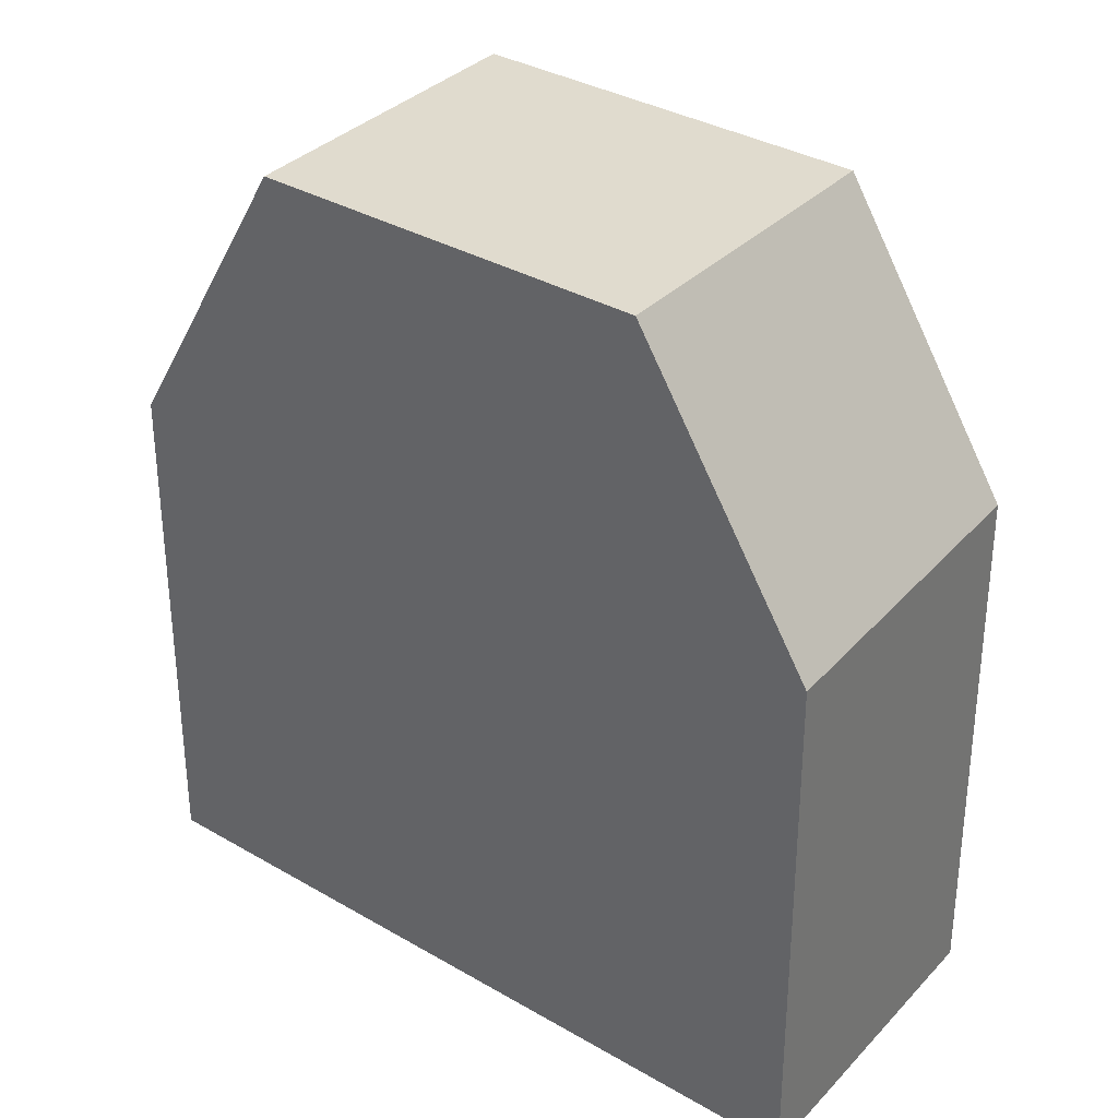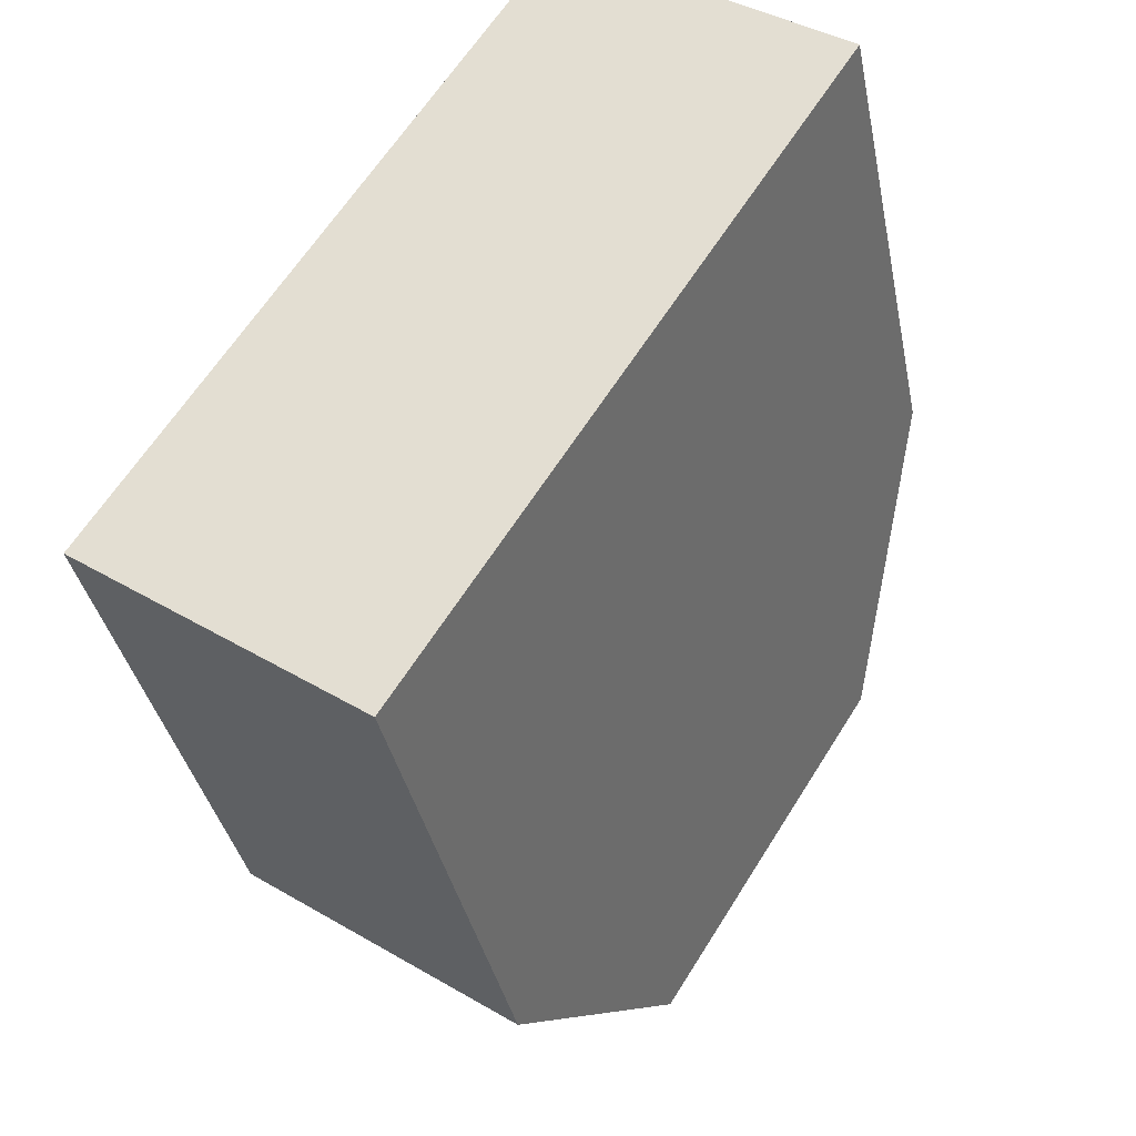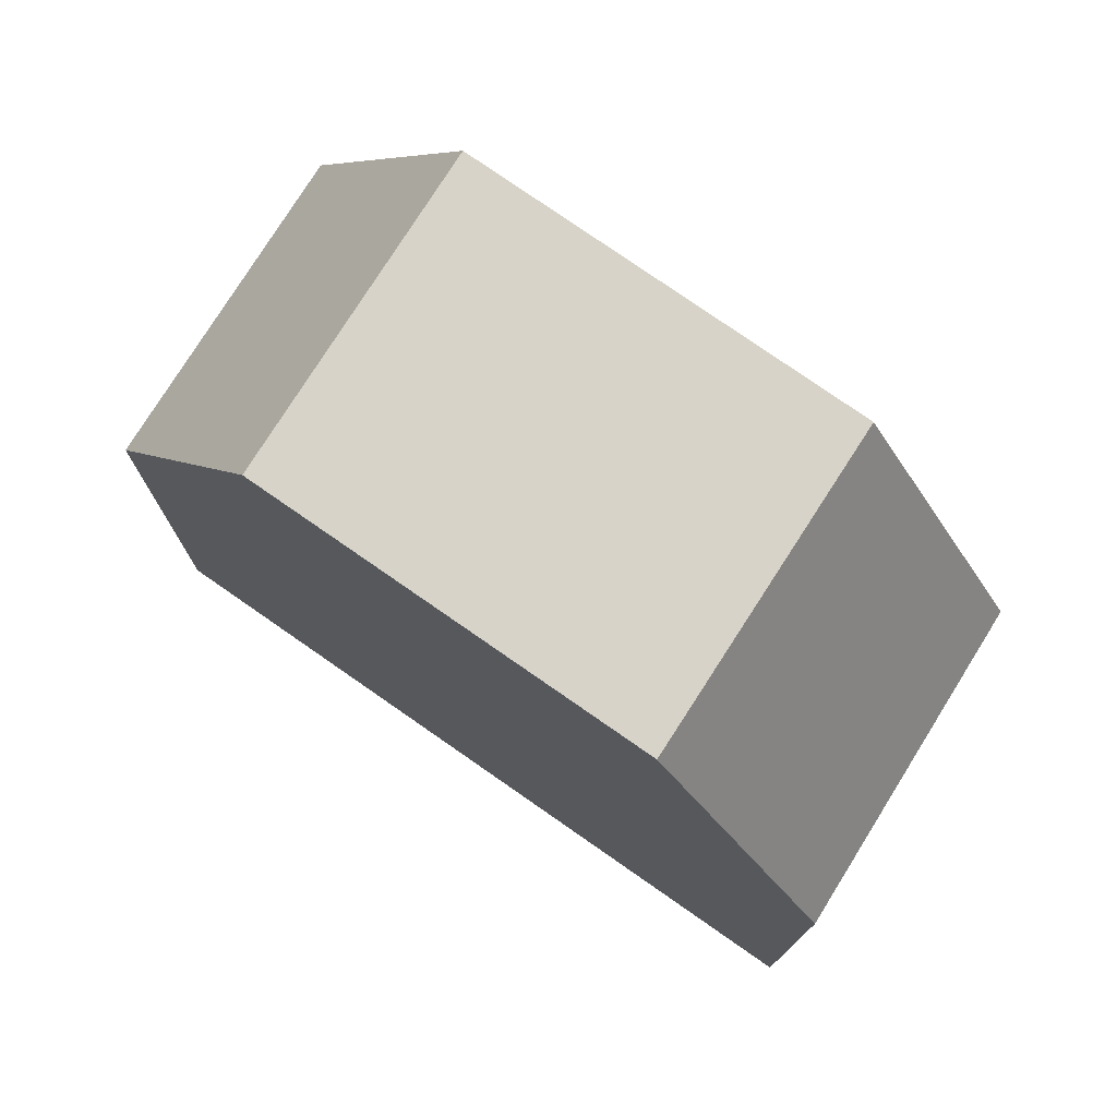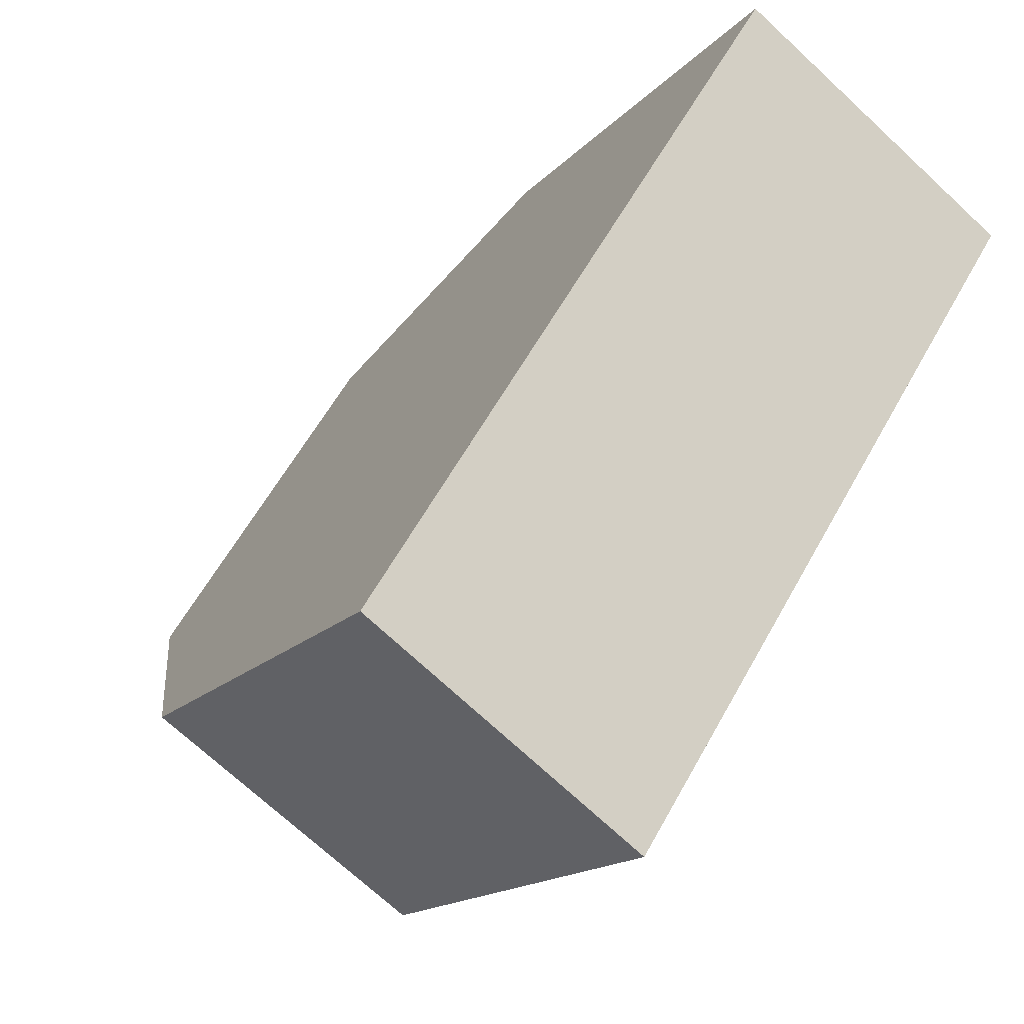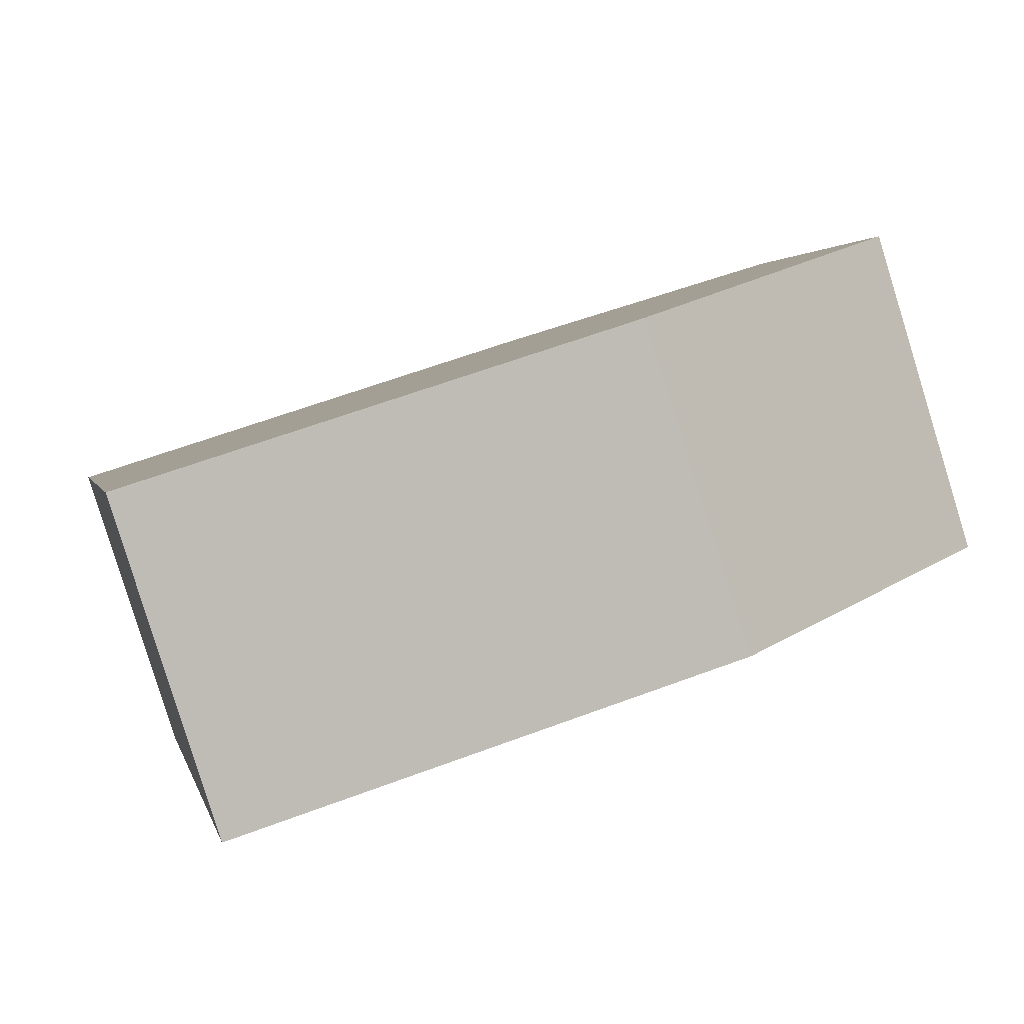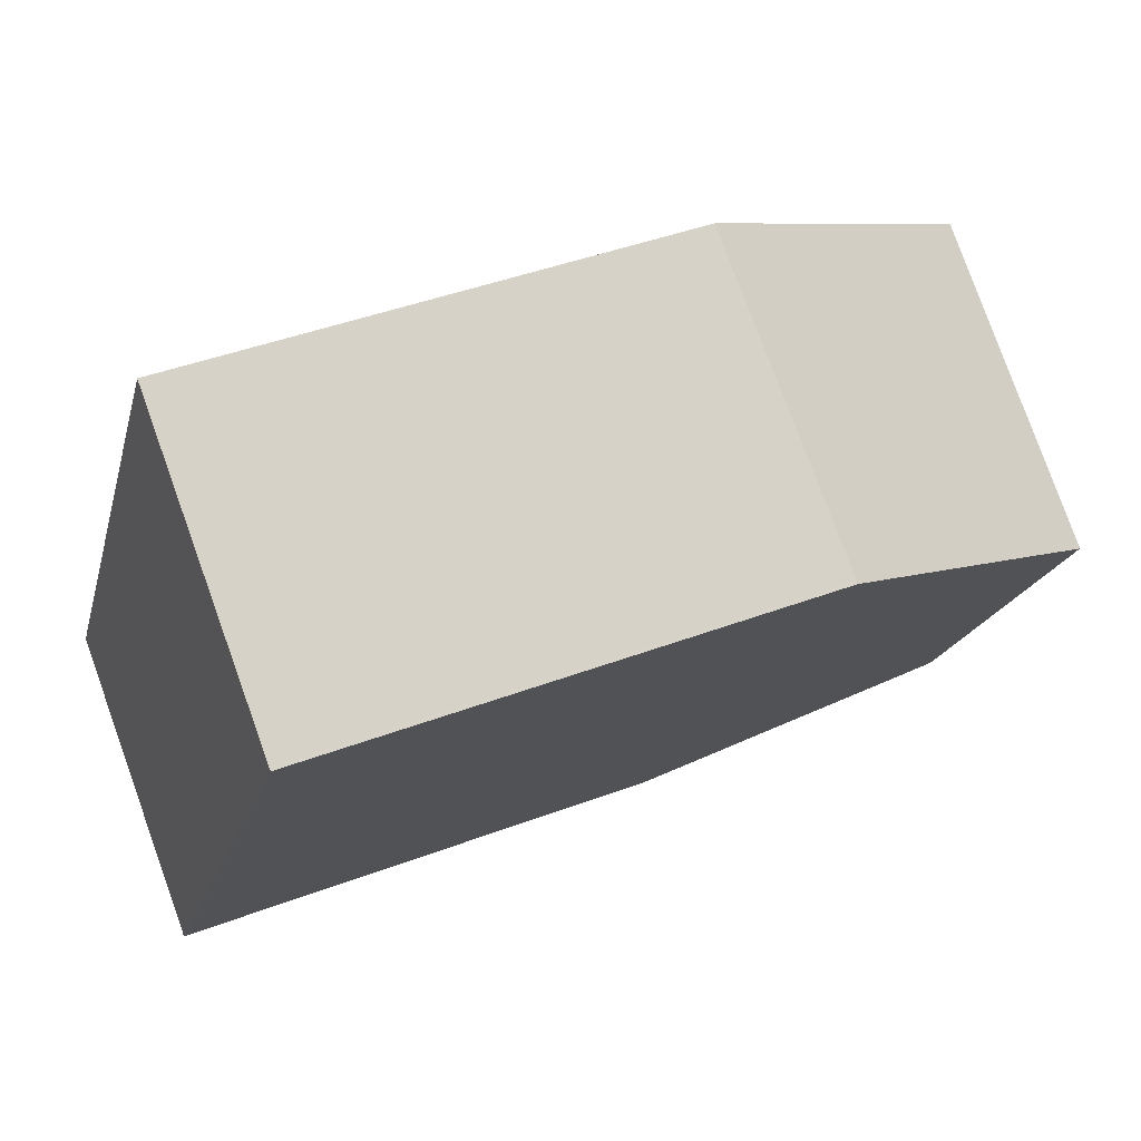
<metadata>
{"format":"obj","ext":"obj","renderer":"f3d","projection":"perspective","resolution":1024,"background":"white","views":[{"elev":33.9,"azim":-19.1,"up":"+Z"},{"elev":-35.9,"azim":-169.0,"up":"+Y"},{"elev":77.3,"azim":-22.9,"up":"+Z"},{"elev":-15.4,"azim":154.2,"up":"+Y"},{"elev":61.4,"azim":-110.9,"up":"+Y"},{"elev":42.7,"azim":-114.3,"up":"+Y"}]}
</metadata>
<code>
v -620.7 -1774 5.235
v -617.9 -1772 5.18
v -613.8 -1778 5.436
v -616.5 -1780 5.344
v -619.7 -1775 8.245
v -617 -1773 8.235
v -614.8 -1777 8.251
v -617.5 -1779 8.26
v -617.5 -1779 8.26
v -619.7 -1775 8.245
v -617 -1773 8.235
v -619.7 -1775 8.245
v -617.5 -1779 8.26
v -614.8 -1777 8.251
v -620.7 -1774 5.235
v -619.7 -1775 8.245
v -617.5 -1779 8.26
v -616.5 -1780 5.345
v -620.6 -1774 5.504
v -620.6 -1774 5.505
v -617.9 -1772 5.45
v -614.8 -1777 8.251
v -617 -1773 8.235
v -618 -1772 5.18
v -617.9 -1772 5.45
v -614.8 -1777 8.251
v -613.8 -1778 5.436
v -617 -1773 8.235
v -617.3 -1779 7.66
v -617.3 -1779 7.66
v -614.6 -1777 7.737
v -614.6 -1777 7.737
v -614.1 -1779 5.426
v -614.9 -1777 7.729
v -615 -1777 8.252
v -618.1 -1772 5.455
v -618.2 -1772 5.186
v -615 -1777 8.252
v -617.3 -1773 8.236
v -617.3 -1773 8.236
v -614.1 -1778 5.458
v -613.8 -1778 5.467
v -613.8 -1778 5.467
v -616.5 -1780 5.376
v -616.6 -1780 5.375
v -614.5 -1778 6.521
v -614.2 -1778 6.53
v -614.2 -1778 6.53
v -616.9 -1780 6.439
v -616.9 -1780 6.438
v -620.7 -1774 5.235
v -620.7 -1774 5.235
v -620.7 -1774 -8.882e-16
v -620.7 -1774 0
v -617.9 -1772 5.45
v -617.9 -1772 5.18
v -617.9 -1772 8.882e-16
v -617.9 -1772 8.882e-16
v -613.8 -1778 5.436
v -613.8 -1778 5.436
v -613.8 -1778 0
v -613.8 -1778 0
v -616.6 -1780 5.375
v -616.5 -1780 5.344
v -616.5 -1780 0
v -616.6 -1780 8.882e-16
v -614.8 -1777 8.251
v -617 -1773 8.235
v -617 -1773 0
v -614.8 -1777 0
v -619.7 -1775 8.245
v -617.5 -1779 8.26
v -617.5 -1779 0
v -619.7 -1775 0
v -620.6 -1774 5.505
v -619.7 -1775 8.245
v -619.7 -1775 0
v -620.6 -1774 -8.882e-16
v -614.6 -1777 7.737
v -614.8 -1777 8.251
v -614.8 -1777 0
v -614.6 -1777 -8.882e-16
v -618.2 -1772 5.186
v -620.7 -1774 5.235
v -620.7 -1774 0
v -618.2 -1772 0
v -616.5 -1780 5.344
v -616.5 -1780 5.345
v -616.5 -1780 -8.882e-16
v -616.5 -1780 0
v -620.7 -1774 5.235
v -620.6 -1774 5.505
v -620.6 -1774 -8.882e-16
v -620.7 -1774 -8.882e-16
v -617 -1773 8.235
v -617.9 -1772 5.45
v -617.9 -1772 8.882e-16
v -617 -1773 0
v -617.9 -1772 5.18
v -618 -1772 5.18
v -618 -1772 8.882e-16
v -617.9 -1772 8.882e-16
v -614.1 -1779 5.426
v -613.8 -1778 5.436
v -613.8 -1778 0
v -614.1 -1779 0
v -617.5 -1779 8.26
v -617.3 -1779 7.66
v -617.3 -1779 -8.882e-16
v -617.5 -1779 0
v -614.2 -1778 6.53
v -614.6 -1777 7.737
v -614.6 -1777 -8.882e-16
v -614.2 -1778 -8.882e-16
v -616.5 -1780 5.345
v -614.1 -1779 5.426
v -614.1 -1779 0
v -616.5 -1780 -8.882e-16
v -618 -1772 5.18
v -618.2 -1772 5.186
v -618.2 -1772 0
v -618 -1772 8.882e-16
v -613.8 -1778 5.436
v -613.8 -1778 5.467
v -613.8 -1778 0
v -613.8 -1778 0
v -616.9 -1780 6.438
v -616.6 -1780 5.375
v -616.6 -1780 8.882e-16
v -616.9 -1780 0
v -613.8 -1778 5.467
v -614.2 -1778 6.53
v -614.2 -1778 -8.882e-16
v -613.8 -1778 0
v -617.3 -1779 7.66
v -616.9 -1780 6.438
v -616.9 -1780 0
v -617.3 -1779 -8.882e-16
v -620.7 -1774 0
v -617.9 -1772 0
v -613.8 -1778 0
v -616.5 -1780 0
f 23 6 7 22
f 20 1 15 19
f 30 13 17 29
f 9 8 5 10
f 37 24 25 36
f 38 26 31 34
f 19 16 12 20
f 36 25 28 39
f 35 9 10 40
f 24 2 21 25
f 31 26 14 32
f 25 21 11 28
f 44 18 4 45
f 42 27 33 41
f 43 3 27 42
f 41 33 18 44
f 36 19 15 37
f 34 29 17 38
f 39 16 19 36
f 40 23 22 35
f 47 42 41 46
f 48 43 42 47
f 46 41 44 49
f 49 44 45 50
f 46 34 31 47
f 47 31 32 48
f 49 29 34 46
f 50 30 29 49
f 52 53 54 51
f 56 57 58 55
f 60 61 62 59
f 64 65 66 63
f 68 69 70 67
f 72 73 74 71
f 76 77 78 75
f 80 81 82 79
f 84 85 86 83
f 88 89 90 87
f 92 93 94 91
f 96 97 98 95
f 100 101 102 99
f 104 105 106 103
f 108 109 110 107
f 112 113 114 111
f 116 117 118 115
f 120 121 122 119
f 124 125 126 123
f 128 129 130 127
f 132 133 134 131
f 136 137 138 135
f 140 141 142 139

</code>
